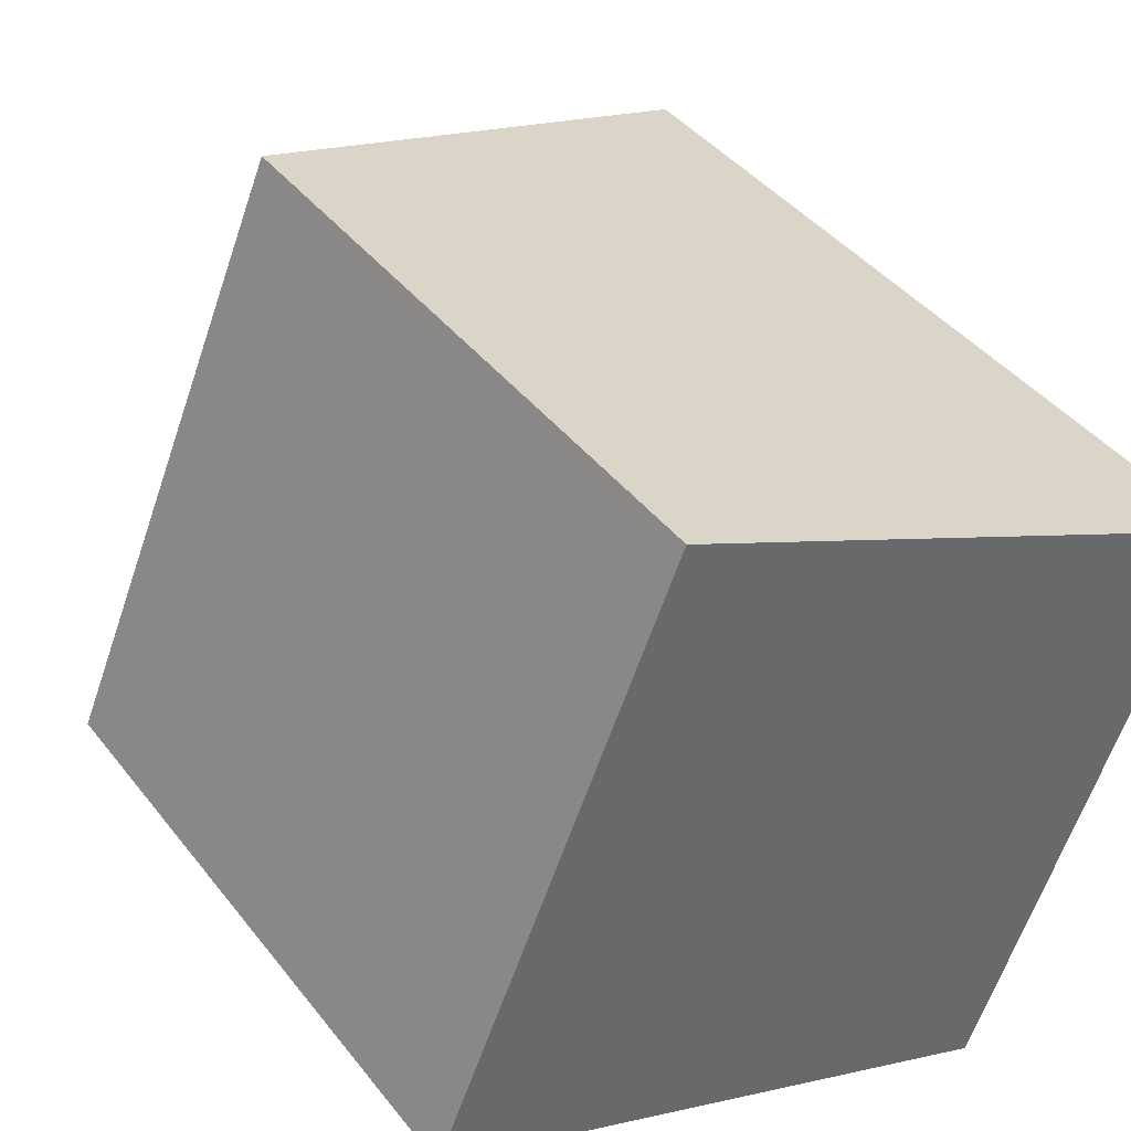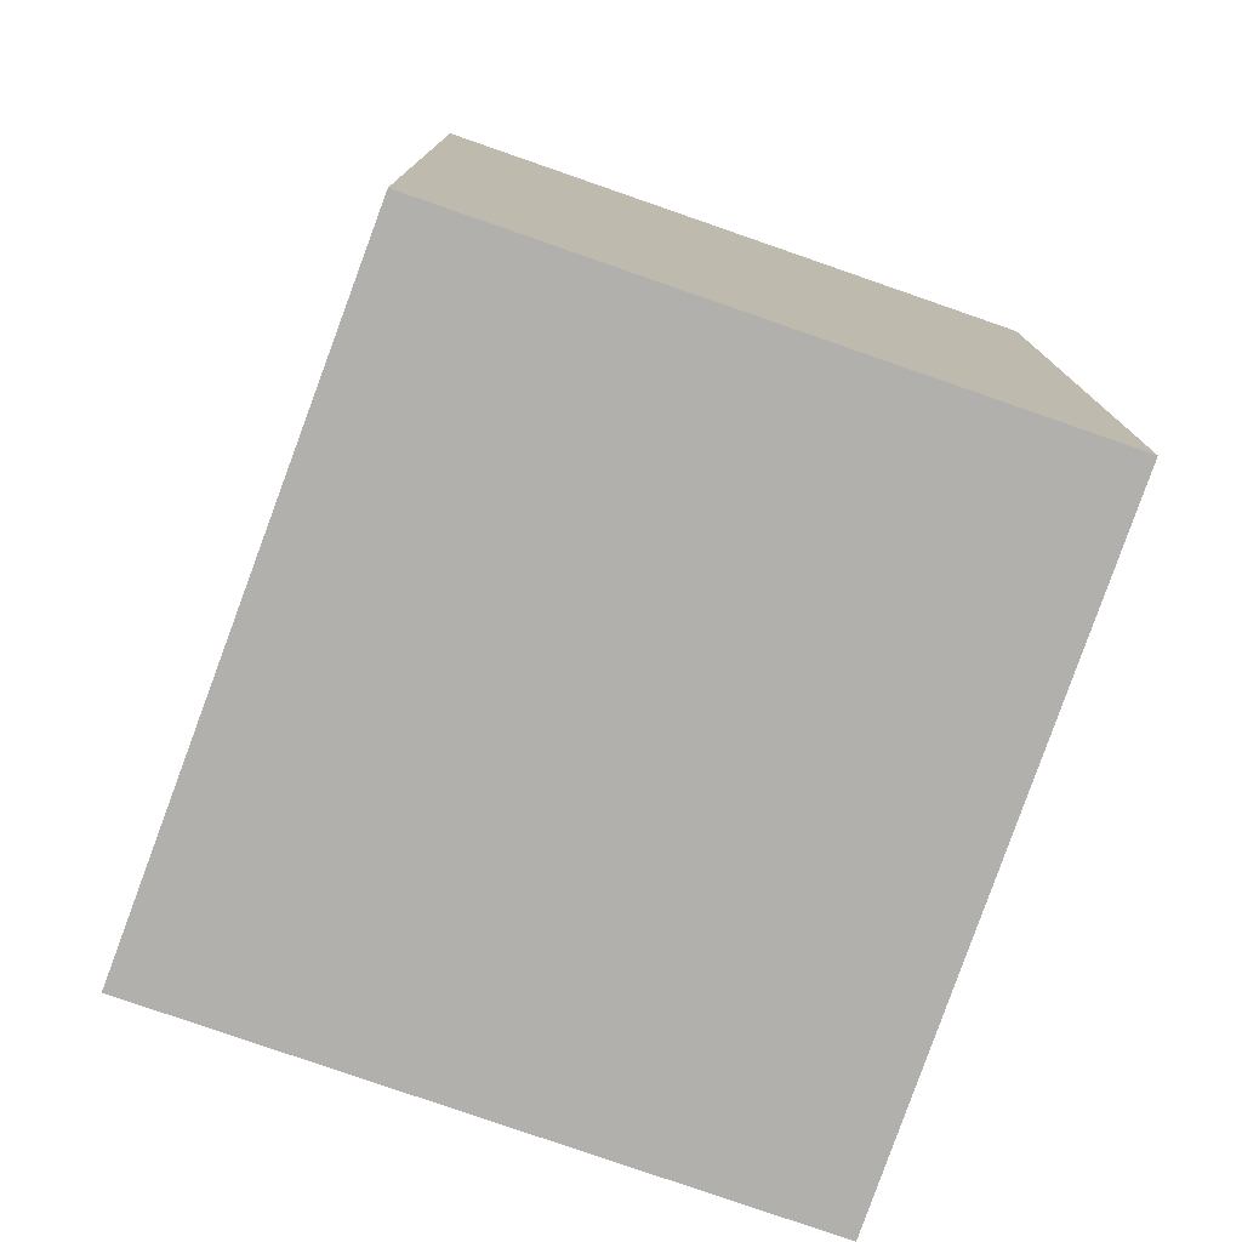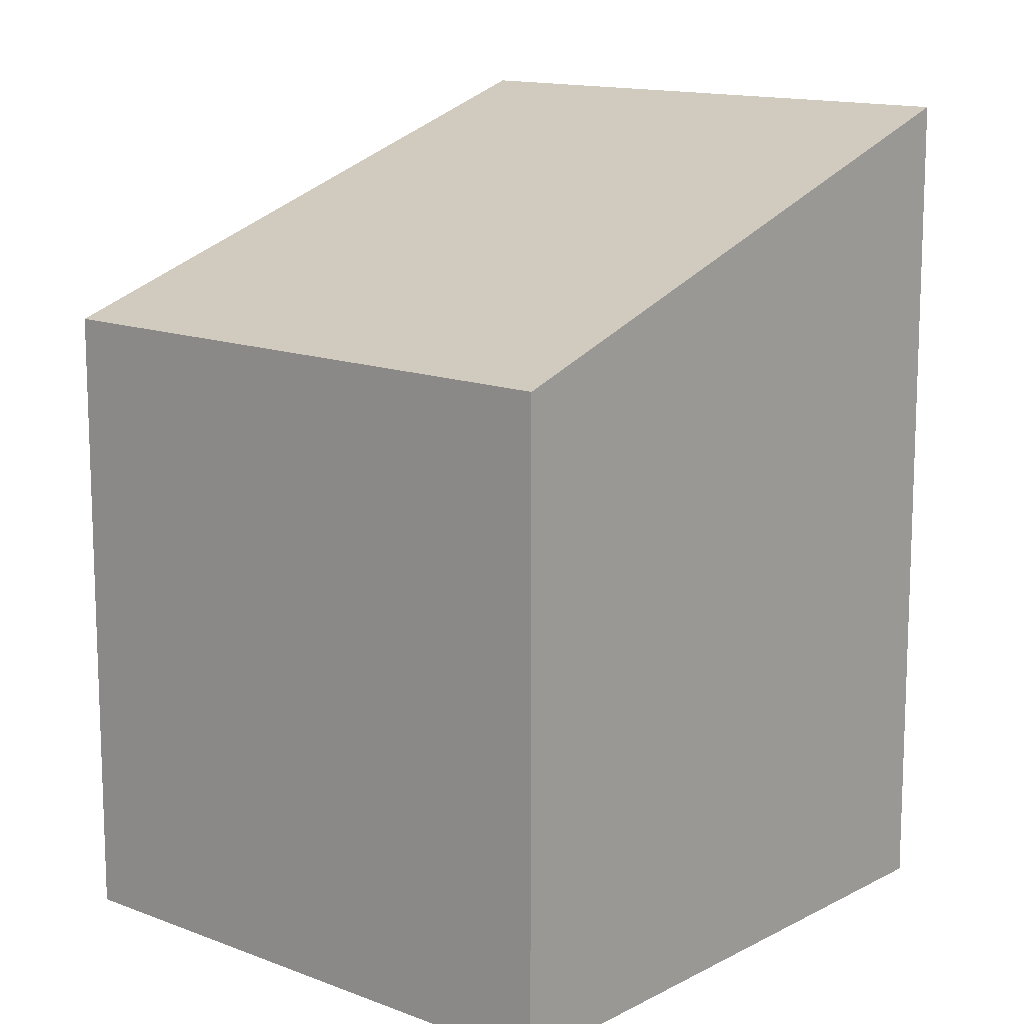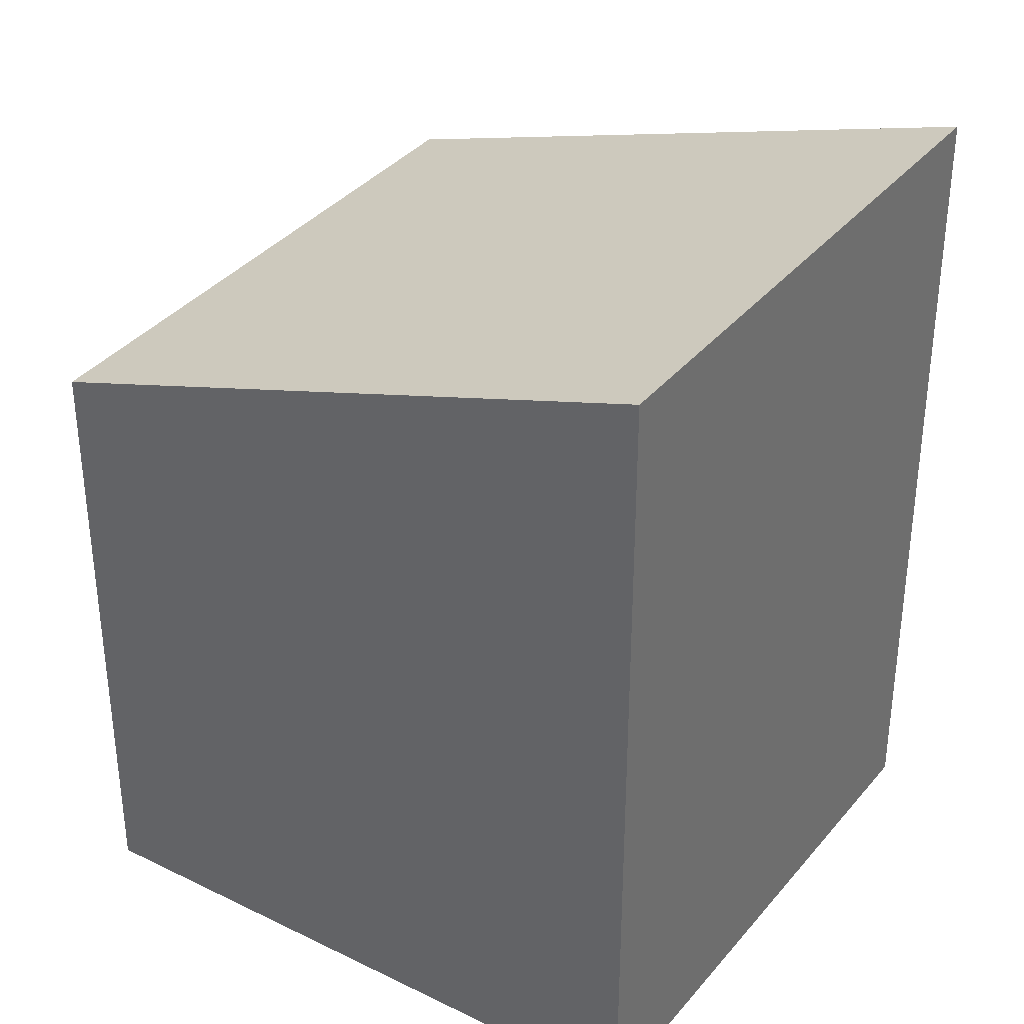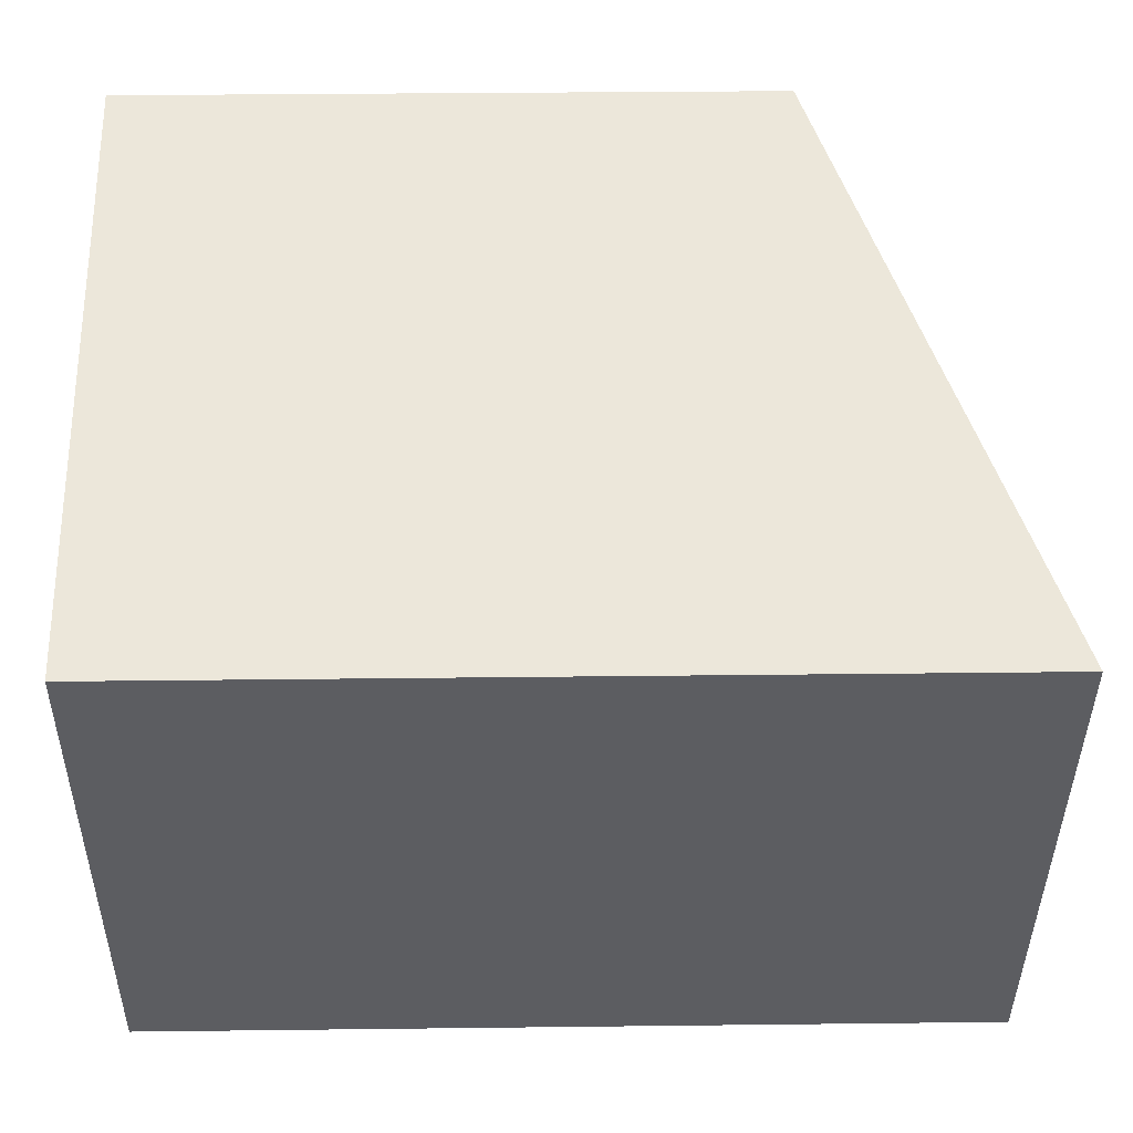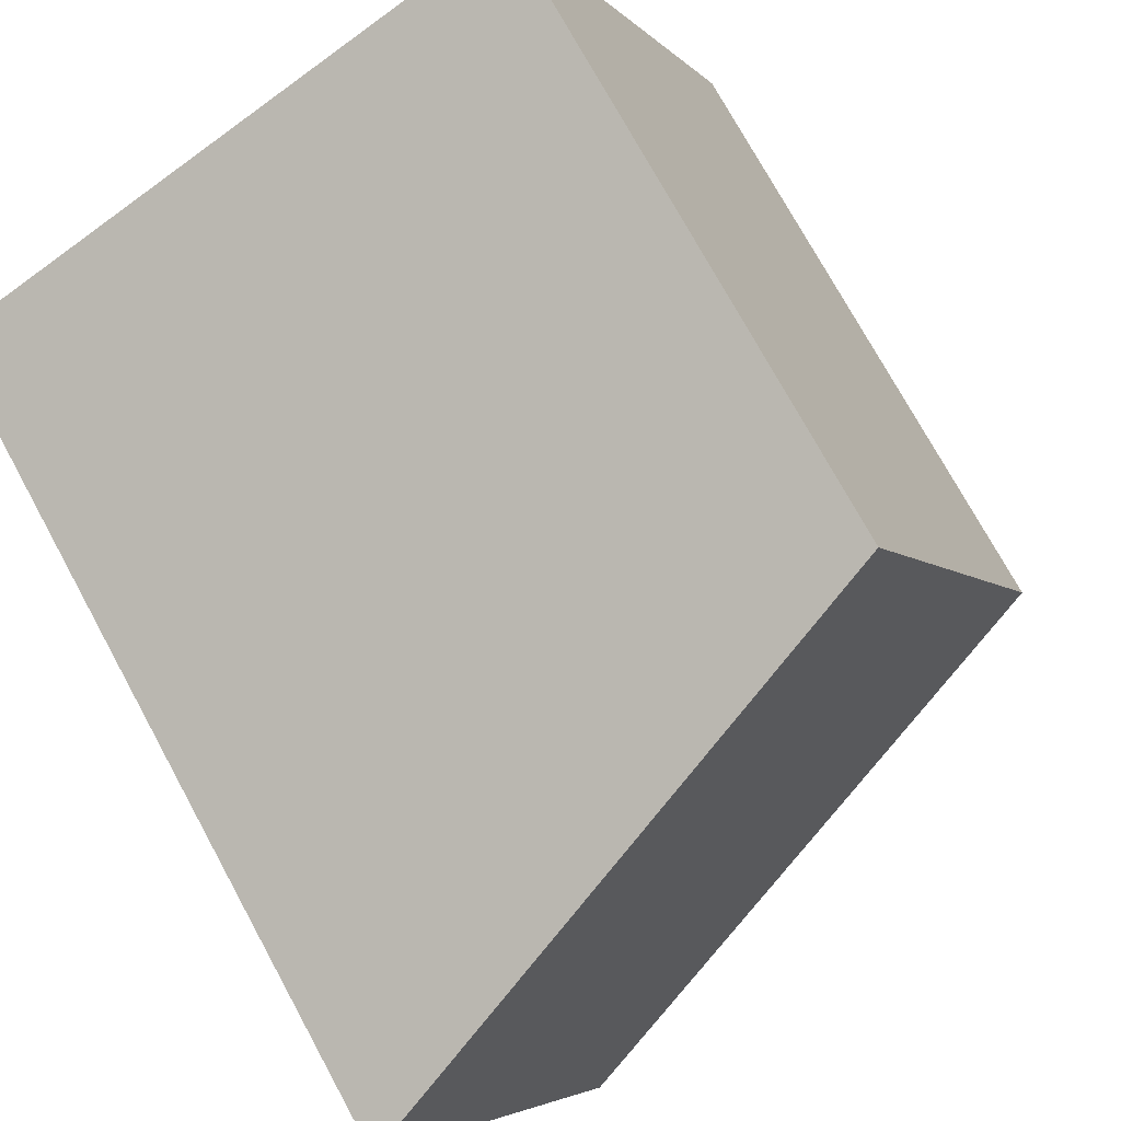
<metadata>
{"format":"obj","ext":"obj","renderer":"f3d","projection":"perspective","resolution":1024,"background":"white","views":[{"elev":40.6,"azim":-34.0,"up":"+Z"},{"elev":-78.6,"azim":93.6,"up":"+Y"},{"elev":13.4,"azim":-25.8,"up":"+Y"},{"elev":36.3,"azim":56.9,"up":"+Y"},{"elev":30.6,"azim":89.0,"up":"+Z"},{"elev":74.3,"azim":151.4,"up":"+Z"}]}
</metadata>
<code>
v  1.539 4.147 3.656
v  3.889 5.508 -1.629
v  0 4.147 2.539e-16
v  5.385 5.507 1.94
v  3.889 9.975e-17 -1.629
v  5.385 -1.188e-16 1.94
v  0 0 0
v  1.539 -2.239e-16 3.656
g defaultobject
f 1 2 3
f 2 1 4
f 4 5 2
f 5 4 6
f 5 3 2
f 3 5 7
f 7 1 3
f 1 7 8
f 1 6 4
f 6 1 8
f 6 7 5
f 7 6 8

</code>
